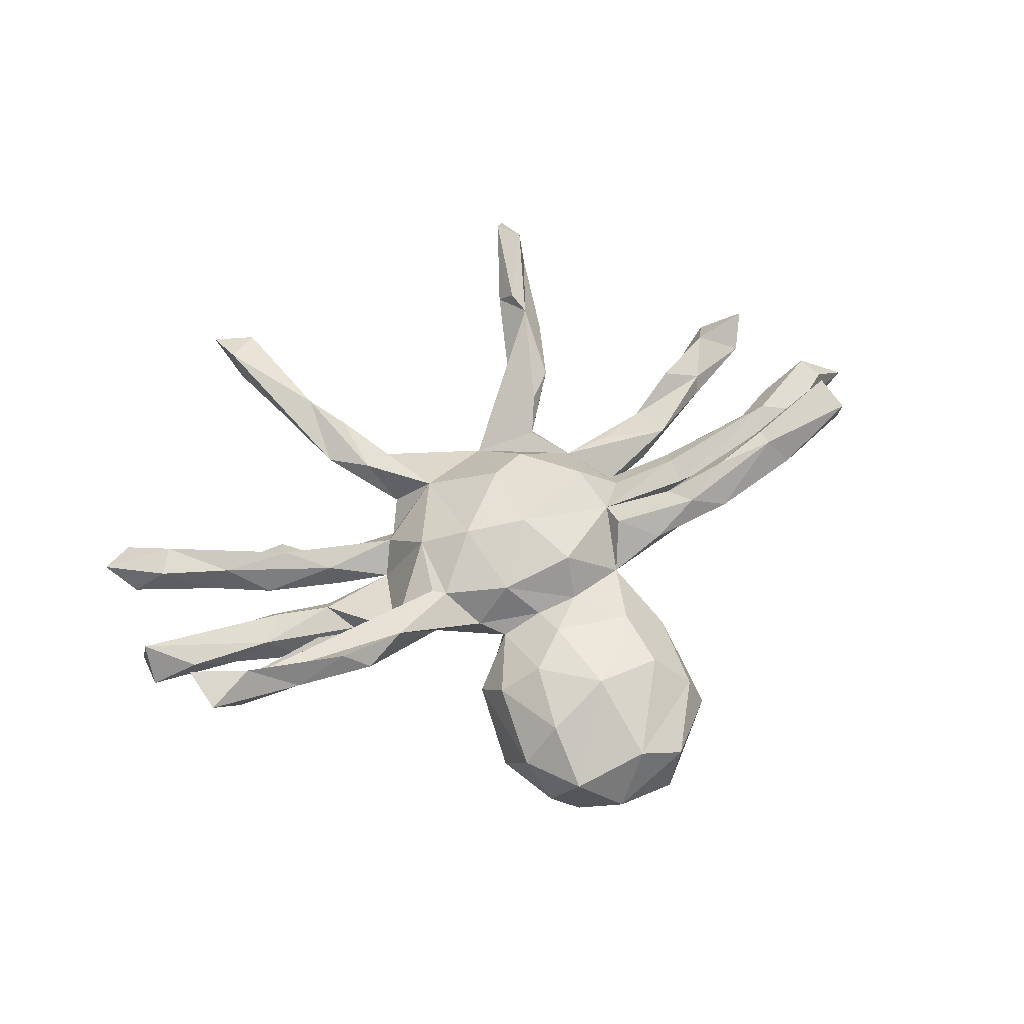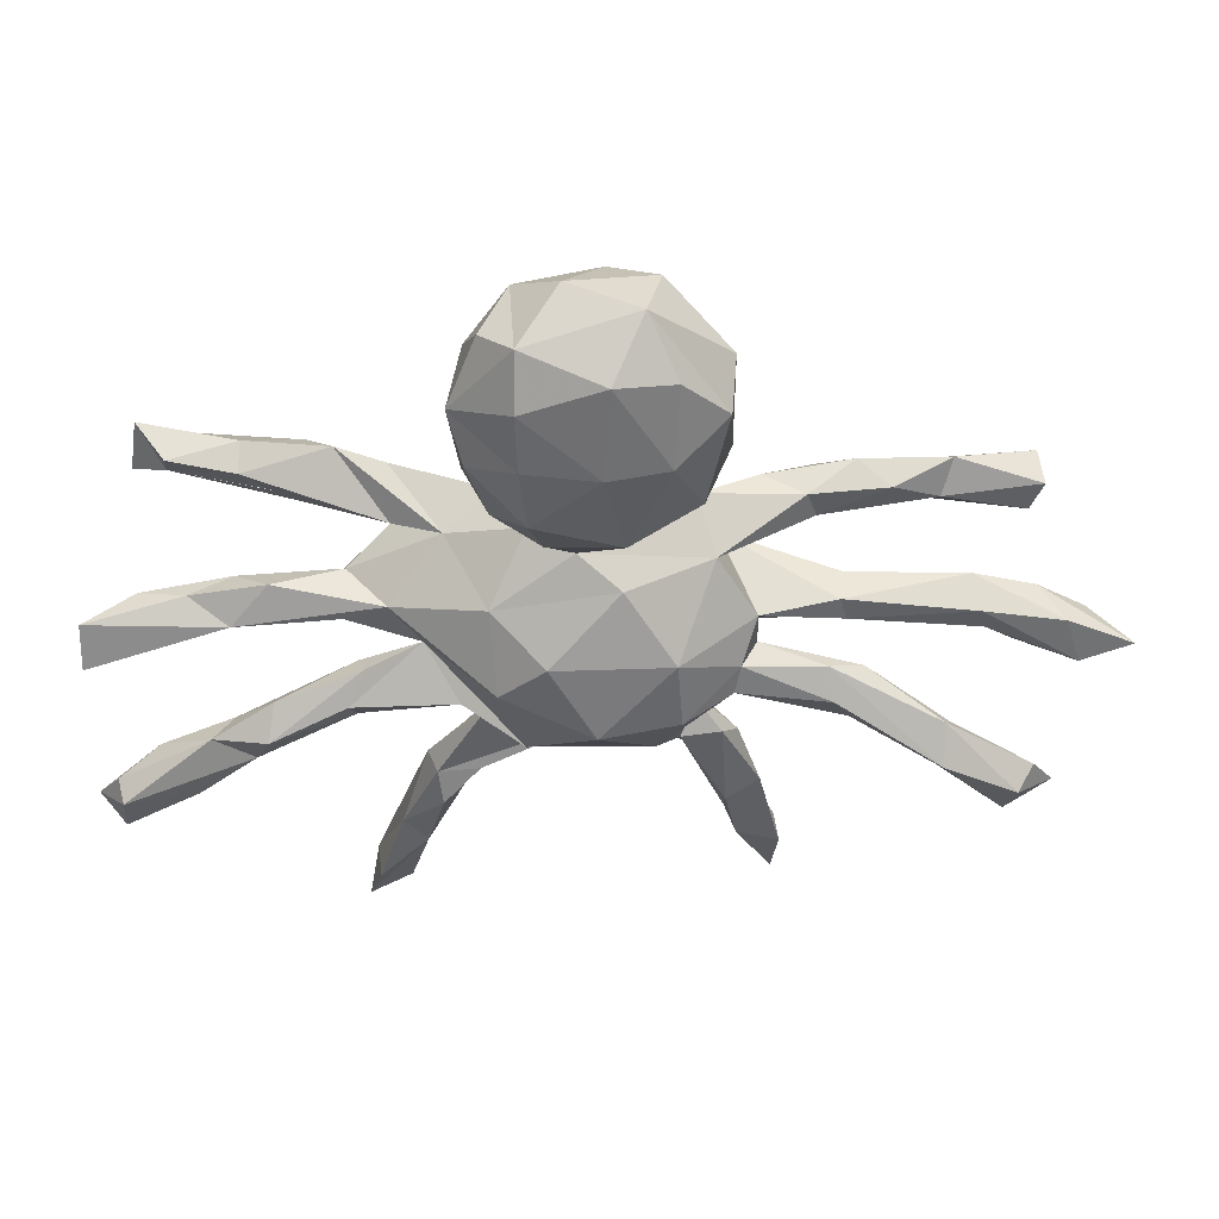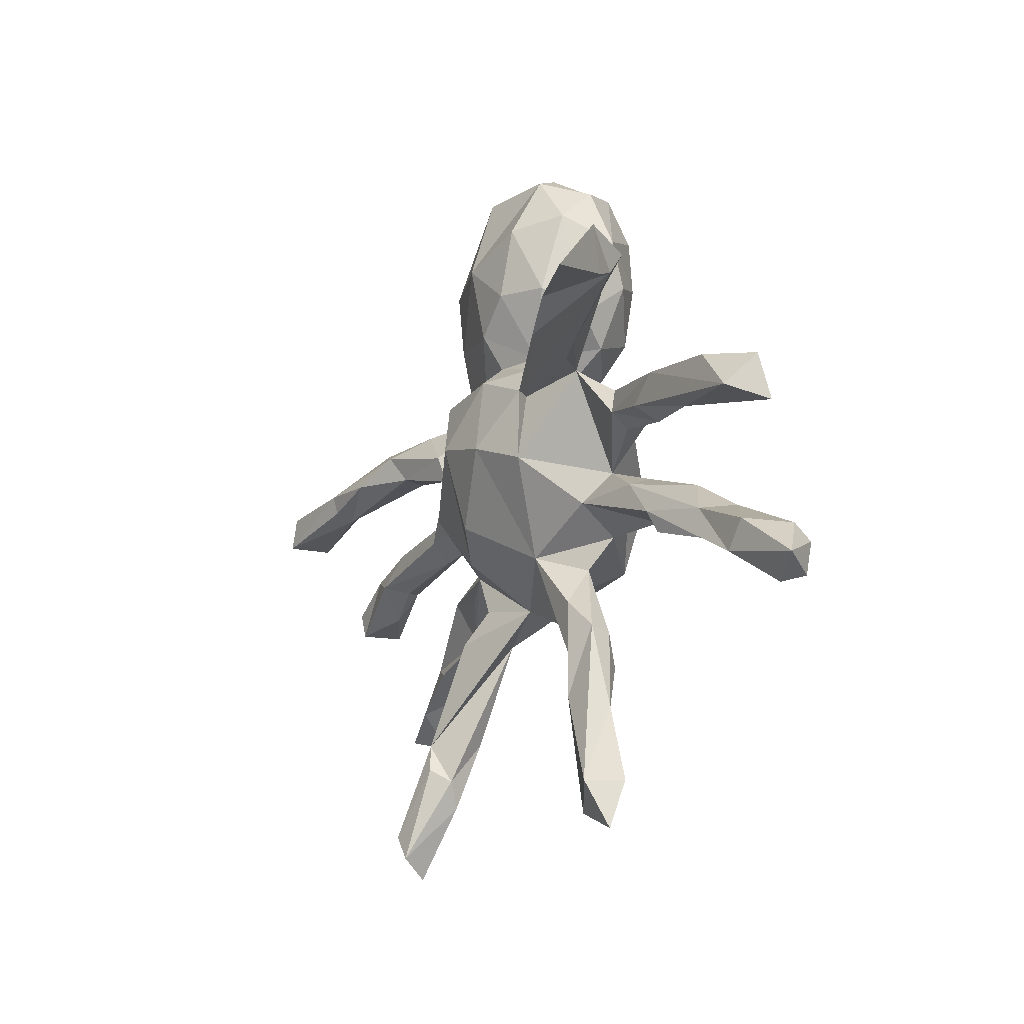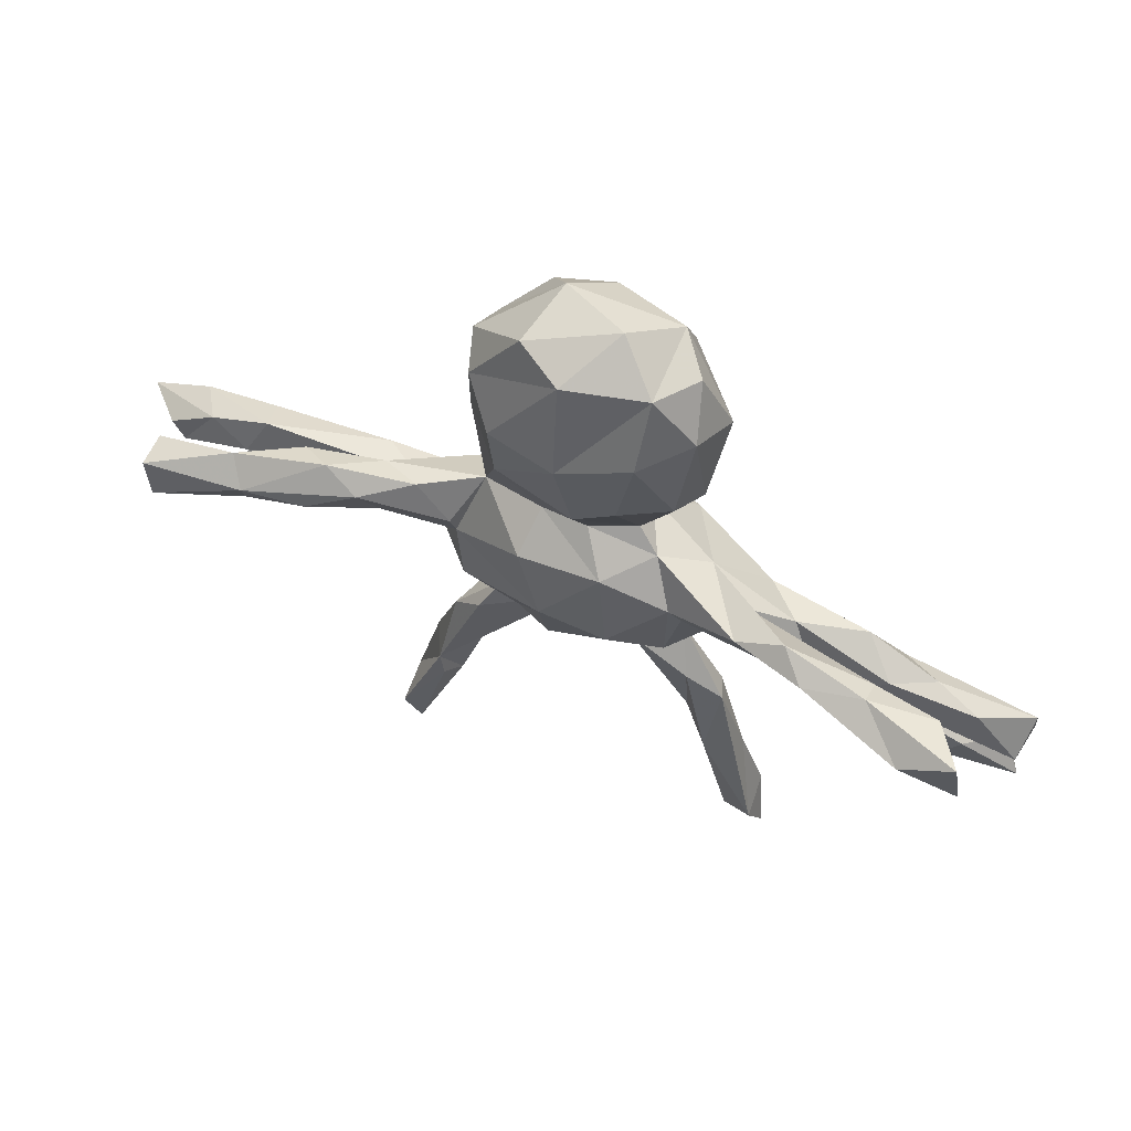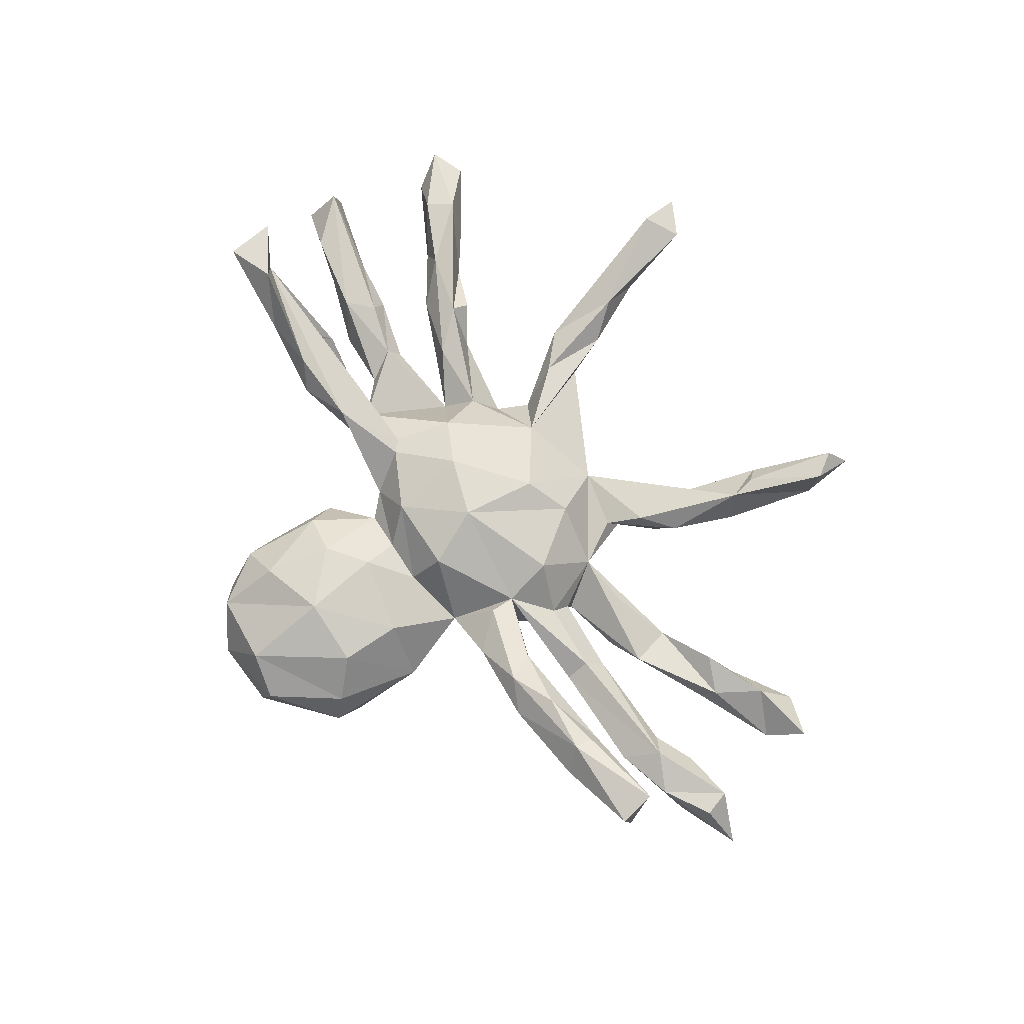
<metadata>
{"format":"obj","ext":"obj","renderer":"f3d","projection":"perspective","resolution":1024,"background":"white","views":[{"elev":62.4,"azim":154.8,"up":"+Z"},{"elev":41.6,"azim":179.0,"up":"+Y"},{"elev":-18.2,"azim":65.6,"up":"+Y"},{"elev":61.4,"azim":24.4,"up":"+Y"},{"elev":76.7,"azim":-121.3,"up":"+Z"}]}
</metadata>
<code>
v -0.3016 -0.6944 0.1294
v 0.3815 -0.6587 0.07699
v -0.3291 -0.7296 0.08118
v -0.3359 -0.6484 0.1325
v 0.3989 -0.7419 0.03739
v -0.3391 -0.63 0.04922
v -0.2588 -0.5243 0.09713
v 0.3735 -0.6506 -0.006536
v 0.3211 -0.7049 0.04885
v 0.2842 -0.5592 -0.004375
v -0.2378 -0.5484 0.06072
v 0.2647 -0.4867 0.04882
v -0.2693 -0.4762 0.09211
v -0.2603 -0.5971 0.03975
v -0.2979 -0.4561 0.03206
v 0.211 -0.4247 0.009133
v 0.3268 -0.5129 -0.003347
v -0.2363 -0.472 -0.000222
v -0.2558 -0.336 0.03509
v -0.1989 -0.2802 0.05066
v -0.1528 -0.2891 -0.03173
v -0.7333 0.04704 0.2365
v -0.7486 0.1173 0.223
v 0.2089 -0.2937 0.0207
v 0.2506 -0.4207 -0.0528
v 0.2774 -0.3515 0.006376
v 0.648 0.156 0.2443
v -0.02084 -0.1005 0.1279
v -0.5675 0.08442 0.1934
v 0.7401 0.1938 0.2263
v -0.1647 -0.2177 0.01411
v -0.1003 -0.1451 0.08031
v 0.7544 0.09859 0.222
v 0.2594 -0.3593 -0.03753
v -0.04289 -0.2436 -0.01984
v -0.7326 0.04783 0.1541
v -0.2121 0.06086 0.08955
v -0.7553 0.1016 0.154
v -0.1896 -0.03345 0.1137
v 0.1053 -0.1841 0.03762
v -0.2254 -0.3021 -0.006765
v -0.01695 0.05148 0.1728
v 0.193 -0.02125 0.1135
v -0.5671 0.1192 0.2026
v -0.6004 0.1561 0.1588
v 0.1014 0.0183 0.159
v 0.6853 -0.3227 -0.04362
v -0.4559 0.111 0.1821
v -0.7819 -0.3516 -0.07924
v -0.6533 -0.3163 -0.05076
v -0.5662 0.06942 0.1595
v 0.7181 -0.273 -0.0504
v 0.6876 0.1378 0.1693
v 0.4537 -0.1872 -0.01502
v 0.7774 -0.3782 -0.1348
v -0.7399 -0.2838 -0.1117
v 0.7649 -0.3907 -0.09249
v -0.2166 -0.1351 0.01092
v -0.8029 -0.1143 0.03541
v 0.8276 -0.3573 -0.07713
v 0.8159 -0.08475 0.03134
v -0.58 0.09467 0.132
v -0.6585 -0.04036 0.04639
v 0.1854 -0.3507 -0.03934
v 0.2181 0.09098 0.1076
v -0.3402 0.09909 0.1258
v -0.5309 -0.2575 -0.04248
v -0.4283 -0.2038 -0.07379
v 0.4565 0.1838 0.1868
v 0.4512 -0.2225 -0.03823
v 0.6844 0.1766 0.1448
v 0.4092 0.208 0.1376
v -0.06902 0.1576 0.1418
v -0.3697 0.1514 0.1492
v 0.6519 -0.3239 -0.1171
v -0.6951 -0.3778 -0.1207
v -0.8211 -0.06347 0.0374
v 0.07748 0.1636 0.1338
v 0.2361 -0.1093 0.002883
v 0.5627 0.1974 0.1692
v 0.529 -0.02597 0.0451
v -0.6036 -0.2307 -0.06509
v 0.1744 -0.2169 -0.03937
v 0.7844 -0.2928 -0.1113
v -0.3169 -0.1532 -0.02066
v 0.4829 0.1008 0.1362
v -0.4096 -0.008392 0.03408
v 0.3793 -0.1138 -0.02166
v -0.2155 0.1098 0.1047
v 0.587 -0.2173 -0.04498
v -0.274 -0.009798 0.0336
v -0.6229 -0.05779 0.002965
v -0.2759 -0.04569 -0.004457
v 0.1954 0.1108 0.1119
v -0.7004 -0.09783 -0.004621
v -0.7339 -0.00782 0.0278
v -0.8964 -0.0838 -0.03557
v 0.4272 -0.00104 0.03655
v -0.1758 0.1846 0.03722
v -0.4534 -0.1218 -0.03984
v -0.4945 0.1477 0.09173
v 0.3181 0.1157 0.05288
v 0.5513 -0.2574 -0.1012
v 0.6245 -0.2157 -0.09985
v -0.4136 0.03716 0.01292
v 0.4168 -0.02489 0.000321
v 0.2696 -0.05463 -0.04351
v 0.2319 0.1346 0.004141
v -0.3713 0.1037 0.07612
v 0.3809 -0.1793 -0.07903
v -0.804 -0.1111 -0.04686
v -0.7116 -0.3127 -0.1508
v 0.5642 0.1656 0.1217
v -0.5785 -0.2939 -0.09971
v 0.6441 -0.0604 0.008635
v 0.735 -0.002249 0.02476
v 0.3675 0.114 0.09668
v 0.2102 -0.1587 -0.07451
v 0.5391 -0.05213 0.002266
v 0.325 0.1678 0.1449
v 0.5762 0.02091 0.03801
v -0.6463 -0.05124 -0.02669
v -0.5853 -0.2652 -0.1374
v -0.4362 0.1801 0.1271
v -0.5891 -0.204 -0.09321
v -0.3537 0.1569 0.06453
v 0.7751 -0.3184 -0.1474
v -0.3902 -0.09336 -0.07173
v -0.4219 -0.04373 -0.004568
v -0.28 0.1751 0.09544
v 0.5168 -0.149 -0.08295
v 0.526 -0.2012 -0.1273
v -0.6239 0.02746 0.01715
v 0.8266 -0.1023 -0.05166
v -0.7787 -0.02855 -0.03938
v -0.637 -0.00487 -0.04071
v -0.3997 -0.1456 -0.103
v -0.2736 -0.05741 -0.04949
v 0.8258 -0.02343 -0.0285
v -0.2723 0.008526 -0.06076
v 0.1496 0.1821 0.05676
v 0.1045 -0.1919 -0.1507
v -0.1087 -0.2136 -0.1305
v 0.6506 0.0154 -0.003056
v 0.395 0.005048 -0.05304
v -0.4168 -0.01418 -0.04448
v 0.3916 0.05684 0.01158
v 0.3222 0.03473 -0.05846
v -0.05683 0.2172 0.06881
v -0.4052 0.02737 -0.04346
v -0.2033 0.1179 -0.04454
v 0.368 -0.09321 -0.0684
v 0.3936 -0.1479 -0.09941
v 0.5793 -0.01661 -0.04606
v 0.02838 0.2198 0.07189
v -0.2446 -0.05995 -0.1065
v 0.2098 -0.1391 -0.1036
v 0.01545 0.2867 0.1064
v -0.2342 -0.1092 -0.116
v 0.514 0.05451 -0.02371
v -0.1487 -0.1237 -0.1733
v -0.1346 0.3109 0.08468
v 0.09025 0.3473 0.1029
v 0.1083 0.2204 0.03646
v 0.1132 0.4778 0.08974
v 0.158 0.07791 -0.1206
v -0.1395 -0.003345 -0.1683
v 0.1472 -0.05726 -0.1755
v 0.09713 0.1853 -0.04514
v -0.01175 0.4349 0.121
v -0.2239 0.3196 -0.01357
v 0.1717 0.3408 0.05275
v -0.01177 -0.1308 -0.1989
v 0.0197 0.1673 -0.08704
v -0.02822 0.597 0.06865
v 0.06694 0.004727 -0.1823
v -0.05366 0.1186 -0.1258
v -0.1406 0.4299 0.09315
v -0.1999 0.4847 0.03206
v 0.1874 0.4956 0.0151
v 0.1532 0.2432 -0.08211
v 0.1962 0.2908 -0.02507
v -0.05752 0.2371 -0.1583
v 0.06965 0.2144 -0.1269
v 0.2129 0.446 -0.0804
v 0.09193 0.2846 -0.1665
v -0.1761 0.3021 -0.1337
v 0.114 0.5936 0.02879
v -0.2229 0.511 -0.03599
v 0.1871 0.3635 -0.1157
v -0.2139 0.4585 -0.1168
v -0.1132 0.6137 0.02115
v 0.1629 0.5657 -0.05846
v -0.08591 0.6336 -0.09467
v 0.1063 0.5878 -0.1267
v 0.03735 0.6458 -0.03906
v 0.1039 0.4002 -0.1799
v -0.1269 0.4056 -0.1833
v -0.135 0.543 -0.155
v -0.02262 0.3983 -0.1992
v -0.03308 0.5552 -0.181
v 0.1076 0.5 -0.1711
f 72 69 80
f 27 80 69
f 113 72 80
f 120 69 72
f 71 80 30
f 27 30 80
f 53 71 30
f 113 80 71
f 128 123 125
f 112 125 123
f 100 128 125
f 137 123 128
f 132 104 103
f 127 103 104
f 131 104 132
f 94 141 78
f 155 78 141
f 65 102 117
f 86 117 102
f 102 113 86
f 53 86 113
f 72 113 102
f 53 117 86
f 71 53 113
f 101 45 124
f 44 124 45
f 126 101 124
f 62 45 101
f 126 124 130
f 74 130 124
f 99 126 130
f 109 101 126
f 130 74 89
f 66 89 74
f 99 130 89
f 44 74 124
f 37 99 89
f 149 73 78
f 42 78 73
f 155 149 78
f 99 73 149
f 141 94 120
f 65 120 94
f 108 141 120
f 108 120 72
f 102 108 72
f 53 69 120
f 156 137 128
f 68 123 137
f 161 173 143
f 142 143 173
f 159 161 143
f 167 173 161
f 35 143 142
f 168 142 173
f 176 168 173
f 107 142 168
f 68 137 159
f 156 159 137
f 58 68 159
f 52 47 60
f 57 60 47
f 84 52 60
f 90 47 52
f 75 47 103
f 54 103 47
f 57 47 75
f 55 57 75
f 104 90 52
f 54 47 90
f 64 34 25
f 17 25 34
f 16 64 25
f 35 34 64
f 76 114 50
f 67 50 114
f 49 76 50
f 123 114 76
f 56 49 50
f 112 76 49
f 55 60 57
f 127 60 55
f 30 27 33
f 53 33 27
f 53 30 33
f 23 22 44
f 29 44 22
f 45 23 44
f 36 22 23
f 51 29 22
f 48 44 29
f 36 51 22
f 48 29 51
f 38 36 23
f 45 38 23
f 62 36 38
f 42 28 46
f 40 46 28
f 78 42 46
f 32 28 42
f 35 40 28
f 43 46 40
f 13 35 20
f 31 20 35
f 106 119 98
f 81 98 119
f 107 106 98
f 154 119 106
f 121 98 81
f 61 121 81
f 147 98 121
f 115 81 119
f 102 107 98
f 145 106 107
f 43 107 102
f 147 102 98
f 79 107 43
f 40 79 43
f 88 107 79
f 93 58 91
f 39 91 58
f 129 93 91
f 138 58 93
f 87 129 91
f 37 87 91
f 63 129 87
f 140 93 129
f 146 140 129
f 122 146 129
f 150 140 146
f 138 93 140
f 92 122 129
f 136 146 122
f 63 92 129
f 95 122 92
f 95 92 63
f 105 63 87
f 111 122 95
f 59 95 63
f 136 135 133
f 96 133 135
f 150 136 133
f 111 135 136
f 63 133 96
f 97 96 135
f 77 96 97
f 111 97 135
f 59 96 77
f 59 77 97
f 134 139 61
f 116 61 139
f 154 139 134
f 134 115 154
f 119 154 115
f 61 115 134
f 81 115 61
f 148 145 107
f 154 106 145
f 156 138 140
f 152 107 88
f 131 152 88
f 153 107 152
f 54 88 79
f 100 58 138
f 128 100 138
f 156 128 138
f 85 58 100
f 68 58 85
f 162 99 149
f 37 73 99
f 148 108 147
f 102 147 108
f 160 148 147
f 160 144 154
f 139 154 144
f 121 144 160
f 148 160 154
f 116 139 144
f 150 133 105
f 63 105 133
f 37 150 105
f 87 37 105
f 140 150 37
f 151 140 37
f 167 140 151
f 166 108 148
f 160 147 121
f 151 109 126
f 99 151 126
f 37 109 151
f 174 151 99
f 164 141 169
f 108 169 141
f 181 164 169
f 155 141 164
f 166 169 108
f 158 162 149
f 171 99 162
f 155 158 149
f 170 162 158
f 164 158 155
f 163 158 164
f 172 163 164
f 170 158 163
f 182 172 164
f 165 163 172
f 178 162 170
f 175 178 170
f 171 162 178
f 165 170 163
f 68 85 100
f 82 68 100
f 59 111 95
f 136 122 111
f 59 97 111
f 90 131 88
f 132 152 131
f 54 90 88
f 104 131 90
f 110 54 79
f 118 110 79
f 70 54 110
f 153 110 157
f 118 157 110
f 107 153 157
f 132 110 153
f 40 118 79
f 142 157 118
f 83 118 40
f 143 58 159
f 24 83 40
f 35 118 83
f 114 68 67
f 82 67 68
f 31 58 21
f 143 21 58
f 65 117 53
f 53 120 65
f 78 46 94
f 43 94 46
f 37 42 73
f 39 42 37
f 48 66 74
f 37 89 66
f 66 48 51
f 109 66 51
f 62 109 51
f 37 66 109
f 36 62 51
f 101 109 62
f 45 62 38
f 65 94 43
f 32 42 39
f 91 39 37
f 58 32 39
f 35 32 58
f 96 59 63
f 69 53 27
f 35 28 32
f 26 12 2
f 9 2 12
f 18 11 14
f 1 14 11
f 15 18 14
f 21 11 18
f 41 18 15
f 6 15 14
f 3 6 14
f 13 15 6
f 17 2 8
f 5 8 2
f 10 17 8
f 26 2 17
f 8 5 10
f 9 10 5
f 35 142 118
f 107 157 142
f 152 132 153
f 156 161 159
f 167 161 156
f 148 107 168
f 148 154 145
f 150 146 136
f 167 156 140
f 13 4 7
f 1 7 4
f 11 13 7
f 6 4 13
f 11 7 1
f 3 14 1
f 19 15 13
f 3 4 6
f 2 9 5
f 12 10 9
f 16 10 12
f 3 1 4
f 31 19 20
f 13 20 19
f 41 19 31
f 21 35 13
f 26 24 12
f 16 12 24
f 83 24 26
f 40 16 24
f 64 16 40
f 35 64 40
f 41 21 18
f 31 21 41
f 19 41 15
f 34 26 17
f 83 26 34
f 10 25 17
f 10 16 25
f 11 21 13
f 188 165 180
f 172 180 165
f 193 188 180
f 170 165 188
f 188 175 170
f 196 175 188
f 192 179 175
f 178 175 179
f 196 192 175
f 189 179 192
f 198 187 191
f 171 191 187
f 199 198 191
f 183 187 198
f 200 183 198
f 99 187 183
f 201 200 198
f 186 183 200
f 184 183 186
f 197 186 200
f 197 190 186
f 181 186 190
f 185 190 197
f 182 190 185
f 202 185 197
f 200 202 197
f 195 185 202
f 194 191 189
f 171 189 191
f 192 194 189
f 199 191 194
f 185 193 180
f 195 188 193
f 182 185 180
f 195 193 185
f 196 194 192
f 195 194 196
f 195 196 188
f 201 198 199
f 202 200 201
f 195 202 201
f 194 201 199
f 194 195 201
f 171 179 189
f 172 182 180
f 178 179 171
f 181 190 182
f 99 171 187
f 184 186 181
f 164 181 182
f 169 184 181
f 174 183 184
f 99 183 174
f 169 174 184
f 31 35 58
f 70 103 54
f 35 83 34
f 143 35 21
f 123 68 114
f 82 50 67
f 56 50 82
f 125 56 82
f 82 100 125
f 48 74 44
f 56 112 49
f 123 76 112
f 127 55 75
f 84 60 127
f 104 84 127
f 125 112 56
f 84 104 52
f 103 110 132
f 70 110 103
f 75 103 127
f 43 102 65
f 121 61 116
f 121 116 144
f 166 148 168
f 176 173 167
f 166 168 176
f 177 176 167
f 177 167 151
f 174 177 151
f 166 176 177
f 174 166 177
f 166 174 169

</code>
